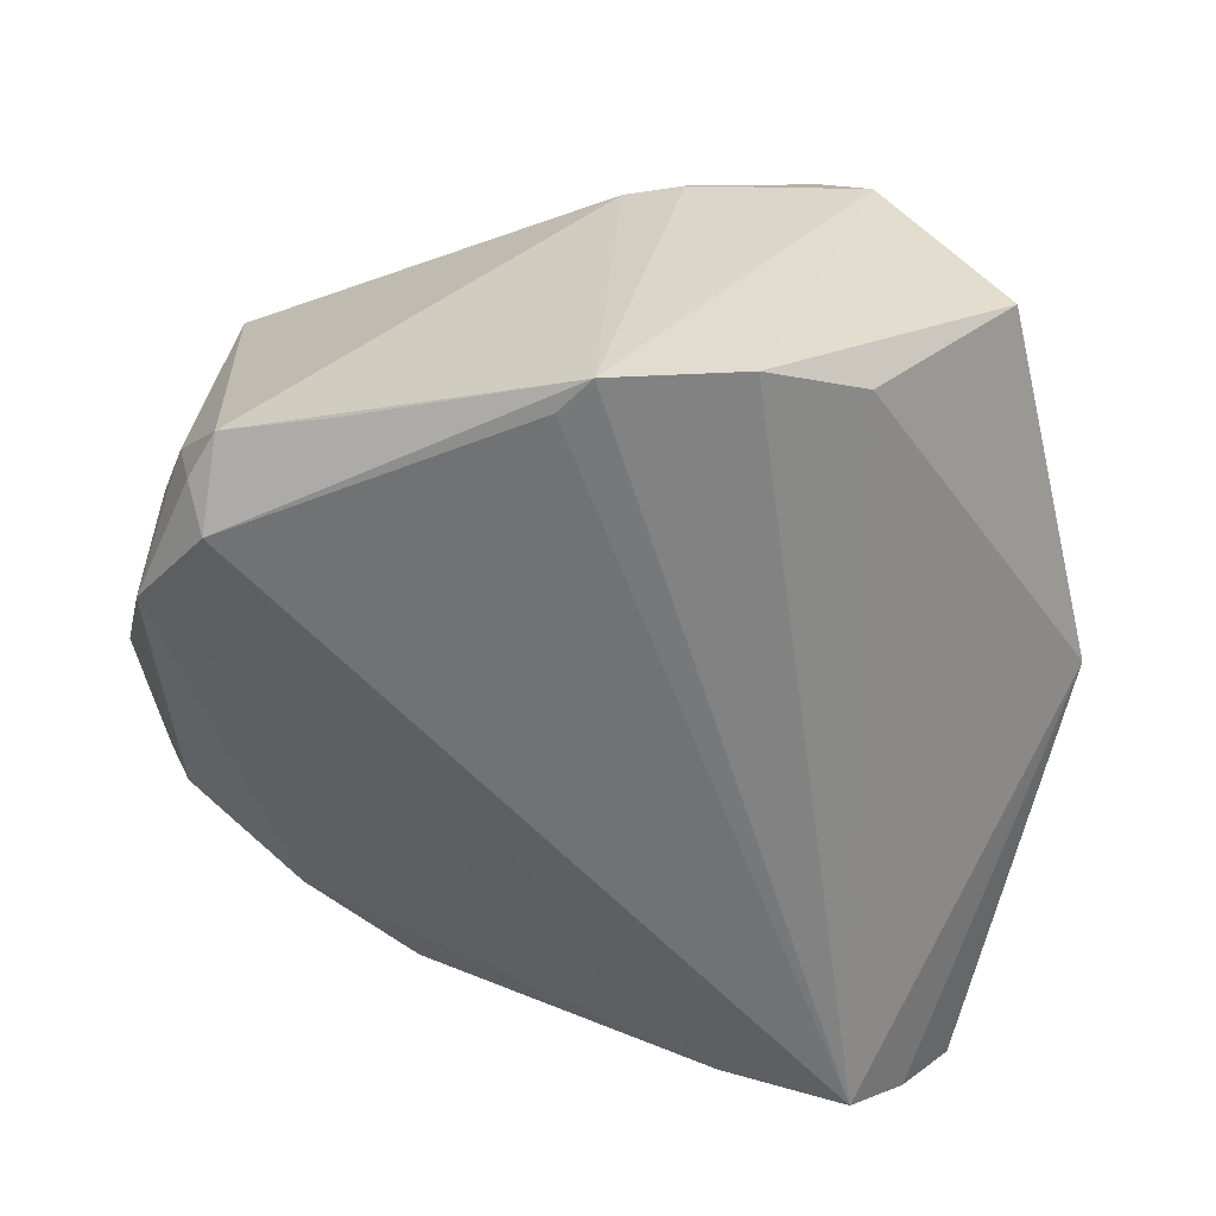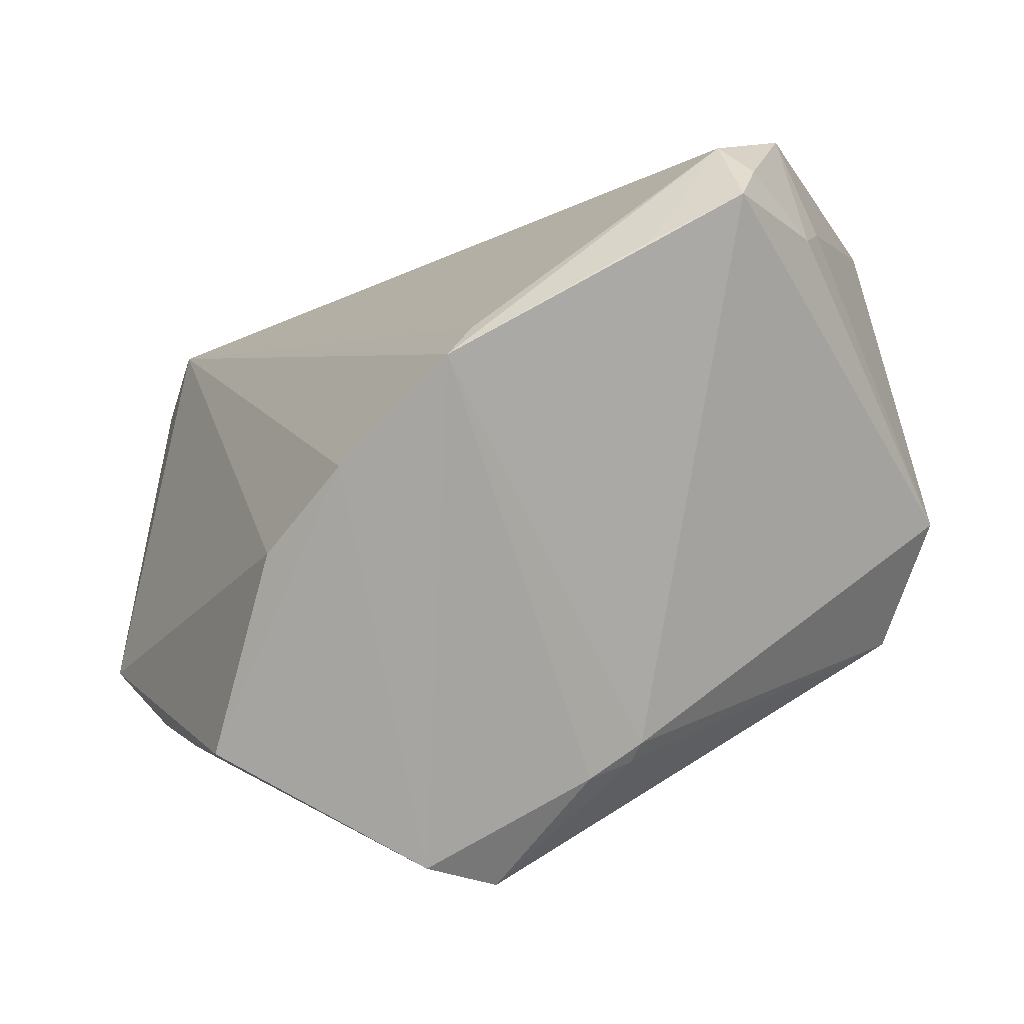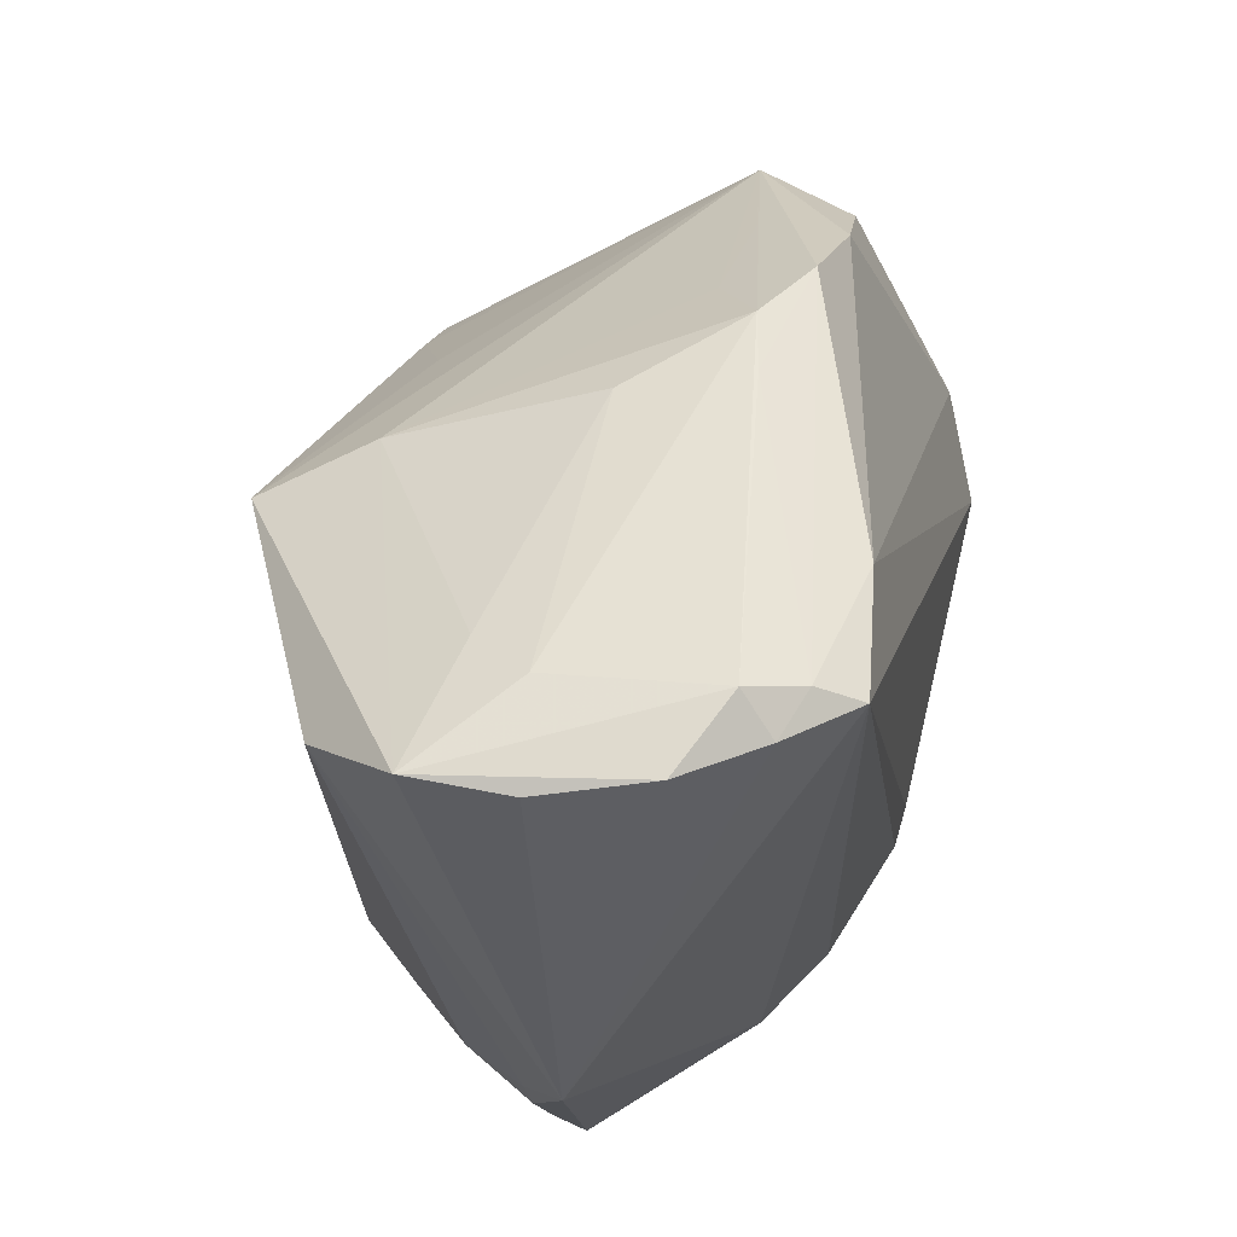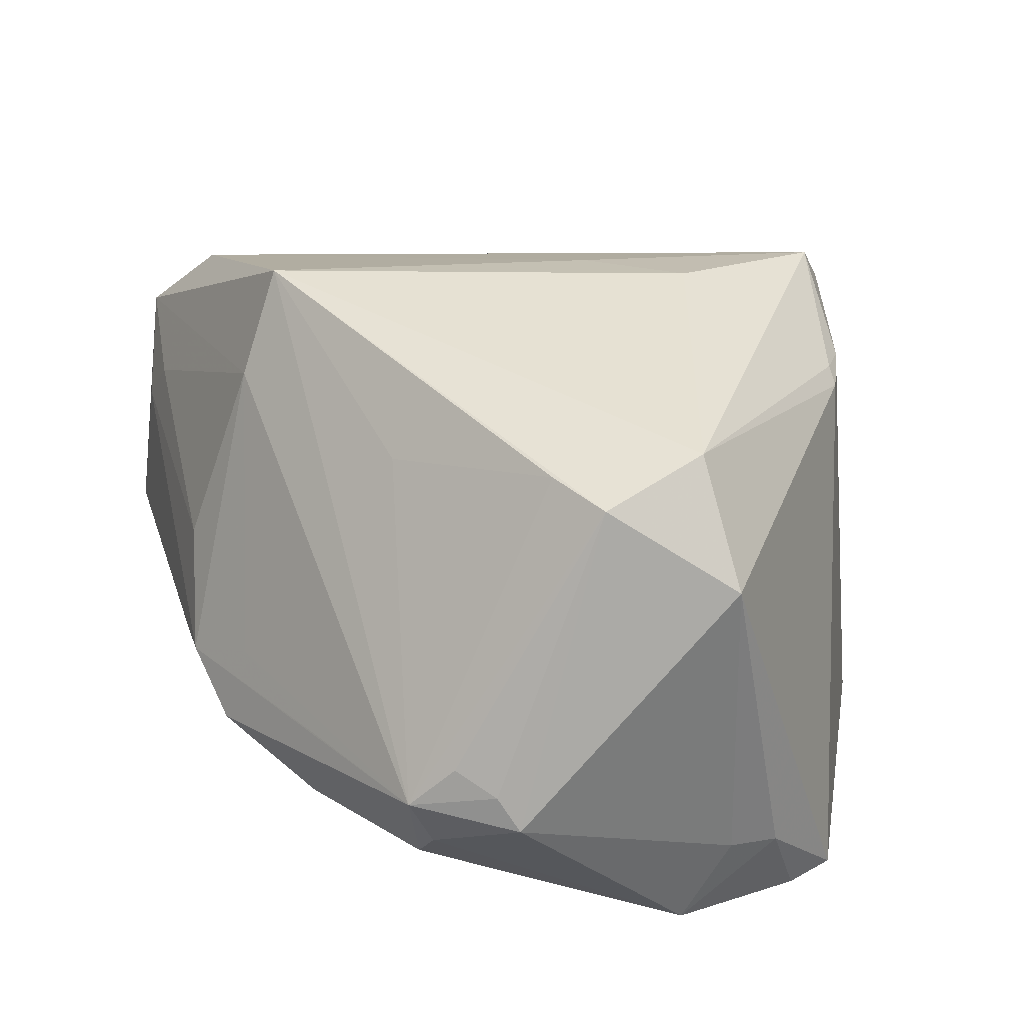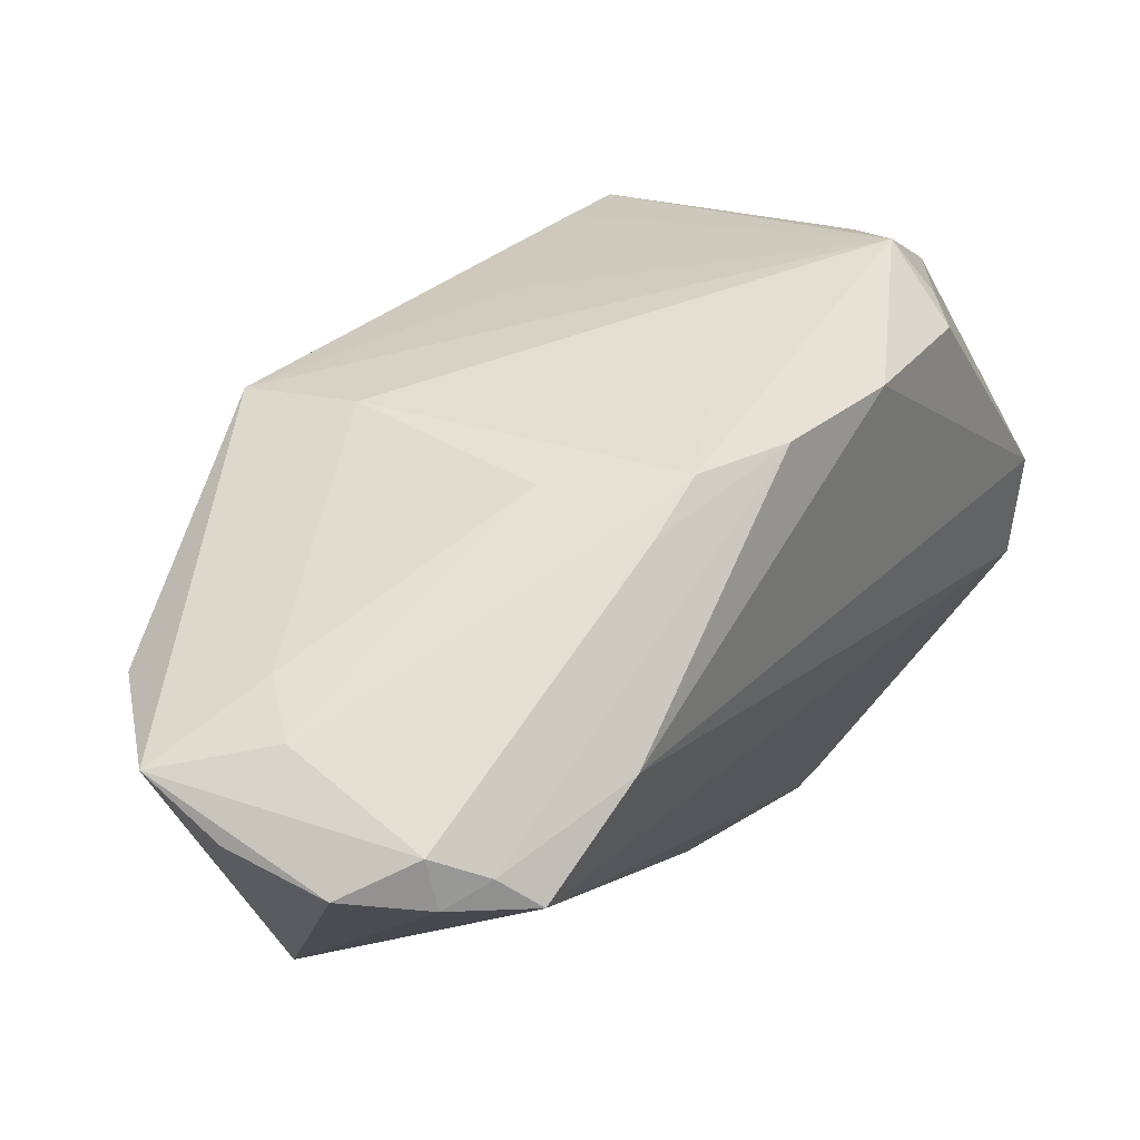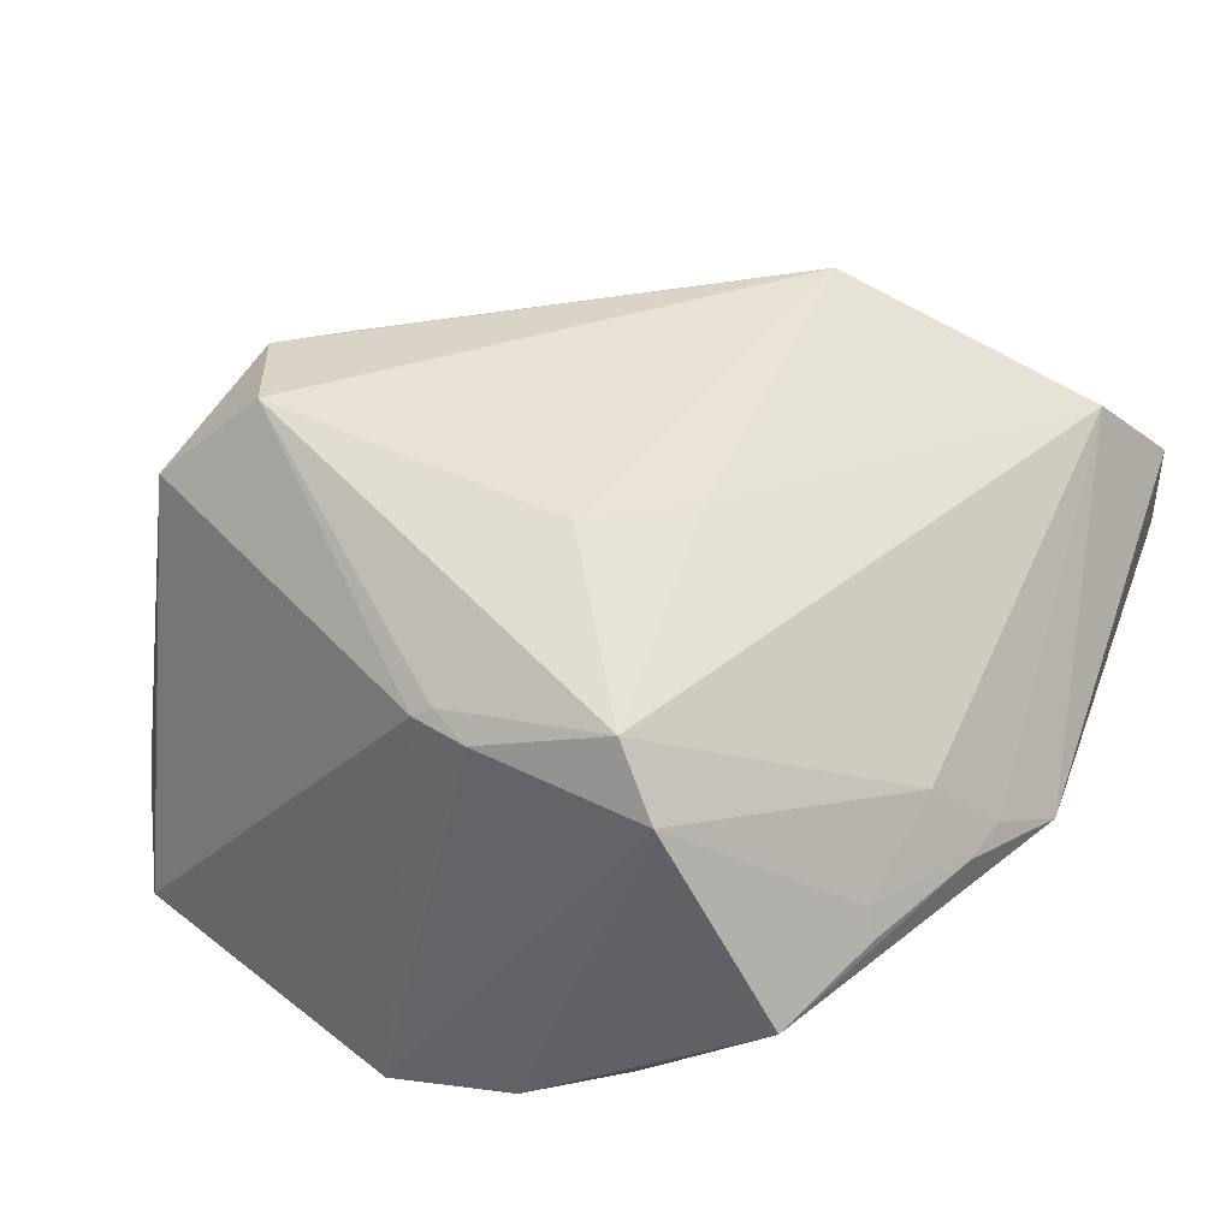
<metadata>
{"format":"obj","ext":"obj","renderer":"f3d","projection":"perspective","resolution":1024,"background":"white","views":[{"elev":-55.7,"azim":-10.2,"up":"+Z"},{"elev":-72.4,"azim":-151.0,"up":"+Y"},{"elev":52.2,"azim":103.7,"up":"+Y"},{"elev":38.6,"azim":-101.6,"up":"+Z"},{"elev":72.0,"azim":133.3,"up":"+Y"},{"elev":40.6,"azim":20.0,"up":"+Z"}]}
</metadata>
<code>
v 0.01359 0.029 0.03362
v -0.03406 -0.03454 -0.02692
v 0.001239 0.04525 -0.01159
v 0.04329 0.03508 0.01849
v -0.04671 0.02022 -0.009291
v -0.01387 -0.03991 -0.02899
v -0.04687 -0.02515 -0.02635
v -0.03932 -0.001456 0.03109
v 0.04993 0.04341 0.008198
v 0.04993 -0.005586 -0.005188
v -0.01626 0.01902 0.02444
v -0.05069 0.01324 0.0002294
v 0.04053 0.04477 -0.02139
v -0.03227 0.003055 0.0313
v -0.04463 -0.0209 -0.0297
v -0.04599 -0.01572 0.02227
v -0.0529 0.01096 -0.003507
v -0.0007801 -0.04168 0.02079
v 0.0334 0.0428 -0.02791
v 0.03918 -0.01897 0.007804
v 0.04976 0.04348 -0.002402
v -0.007305 -0.03948 0.02066
v -0.005175 -0.03919 0.0222
v 0.03768 -0.03278 -0.0006517
v -0.006471 0.04457 -0.009823
v -0.01609 0.04181 -0.01366
v 0.002495 -0.02147 0.03362
v -0.02993 0.03207 -0.005317
v 0.01437 -0.04162 0.02697
v -0.0143 0.03855 -0.004696
v 0.04681 0.04572 -0.01377
v 0.03506 0.04594 -0.02318
v 0.0124 -0.01101 0.03082
v -0.04858 -0.02186 -0.01606
v 0.00795 0.03424 0.02239
v -0.01092 -0.04398 -0.02857
v 0.01833 0.0423 -0.02546
v 0.03209 -0.0456 -0.00272
v -0.03442 -0.01387 0.03362
v -0.04482 -0.0306 -0.02591
v 0.01913 -0.04522 0.02007
v 0.04386 -0.01916 -0.0004149
v -0.04982 -0.01579 -0.01469
v -0.04715 0.02305 -0.00235
v -0.05068 -0.009758 -0.02507
v 0.004287 0.04285 0.001002
v 0.04529 -0.01333 3.469e-05
v -0.04755 0.01756 0.002594
v 0.03835 0.04845 -0.01774
v 0.00458 -0.04481 -0.02383
v 0.03494 0.04372 0.005799
v 0.01668 -0.04188 -0.01852
v -0.03033 0.03246 -0.01467
v -0.04423 0.02156 -0.0133
v 0.03653 -0.03149 0.002519
v 0.03909 0.0458 -0.0004224
f 9 1 4
f 1 39 27
f 9 4 10
f 29 27 39
f 41 50 38
f 20 29 41
f 4 29 20
f 41 29 18
f 8 39 1
f 8 16 39
f 1 27 33
f 27 29 33
f 33 4 1
f 33 29 4
f 52 38 50
f 10 38 52
f 50 19 52
f 52 19 10
f 42 38 10
f 40 16 34
f 16 8 17
f 22 16 40
f 39 16 22
f 7 34 45
f 40 34 7
f 36 19 50
f 36 50 41
f 41 18 36
f 18 22 36
f 36 22 40
f 40 2 36
f 9 10 21
f 21 31 9
f 10 31 21
f 10 19 13
f 13 31 10
f 53 44 26
f 53 54 44
f 26 37 53
f 53 37 45
f 45 54 53
f 1 44 11
f 35 51 46
f 35 44 1
f 35 30 44
f 35 1 9
f 9 51 35
f 26 44 25
f 25 35 46
f 30 35 25
f 47 42 10
f 20 42 47
f 47 10 4
f 4 20 47
f 55 20 41
f 55 42 20
f 44 54 5
f 5 17 44
f 5 54 45
f 45 17 5
f 43 34 16
f 16 17 43
f 45 34 43
f 43 17 45
f 44 17 12
f 12 17 8
f 23 18 29
f 23 22 18
f 23 29 39
f 39 22 23
f 15 36 2
f 45 37 15
f 15 37 19
f 15 7 45
f 15 2 40
f 40 7 15
f 31 13 49
f 9 31 49
f 44 8 14
f 14 11 44
f 14 8 1
f 1 11 14
f 44 30 28
f 28 25 44
f 30 25 28
f 38 42 24
f 42 55 24
f 41 38 24
f 24 55 41
f 48 8 44
f 44 12 48
f 48 12 8
f 19 36 6
f 6 15 19
f 36 15 6
f 56 49 25
f 46 51 56
f 56 25 46
f 56 51 9
f 9 49 56
f 32 37 26
f 19 37 32
f 32 13 19
f 32 49 13
f 26 25 3
f 25 49 3
f 3 32 26
f 49 32 3

</code>
